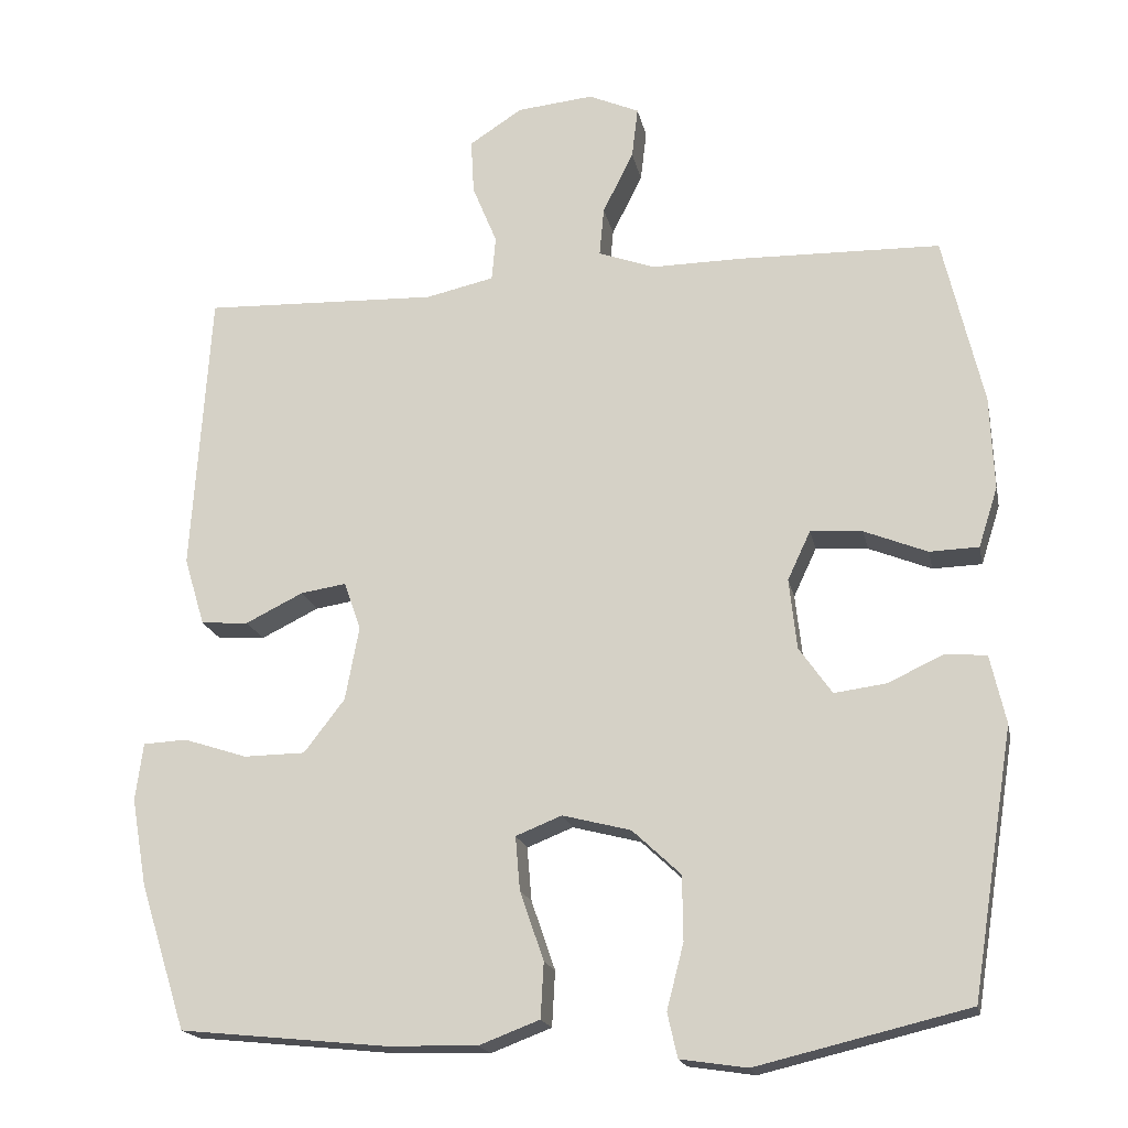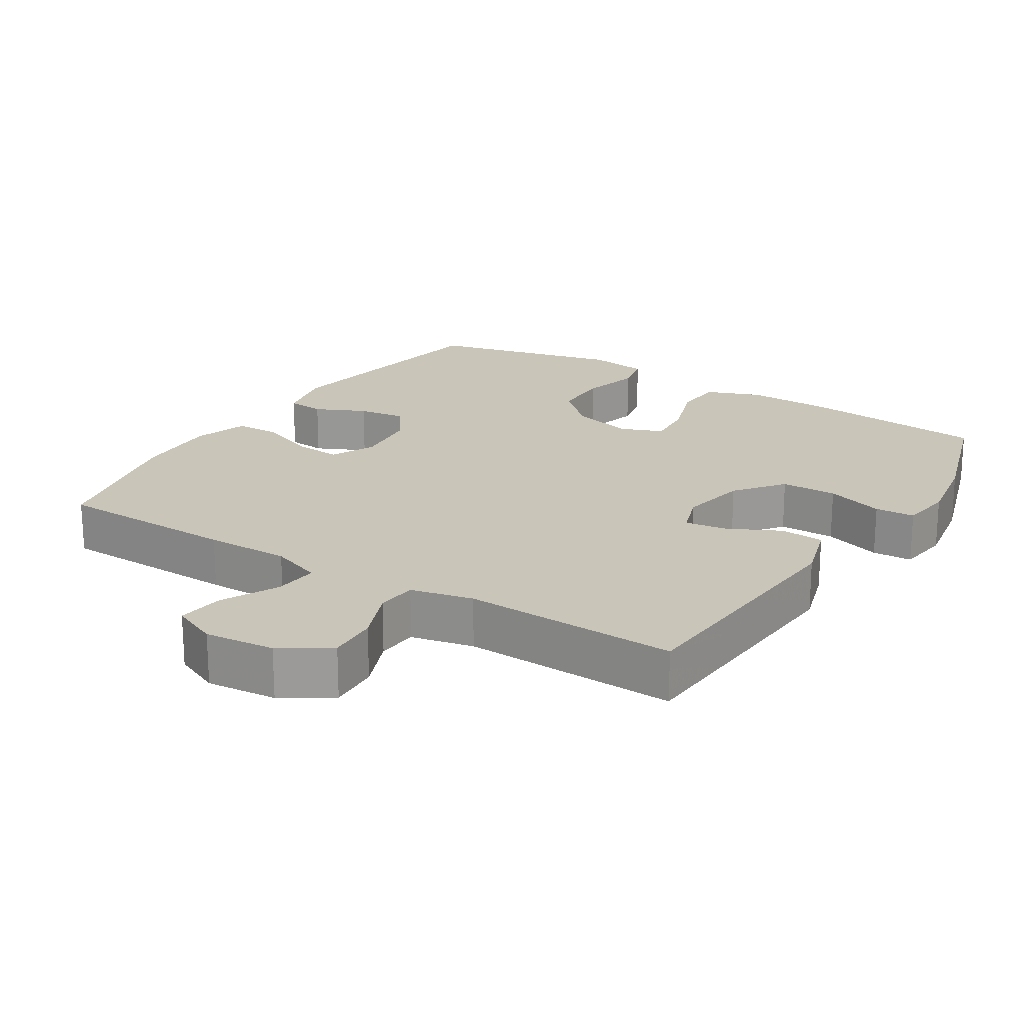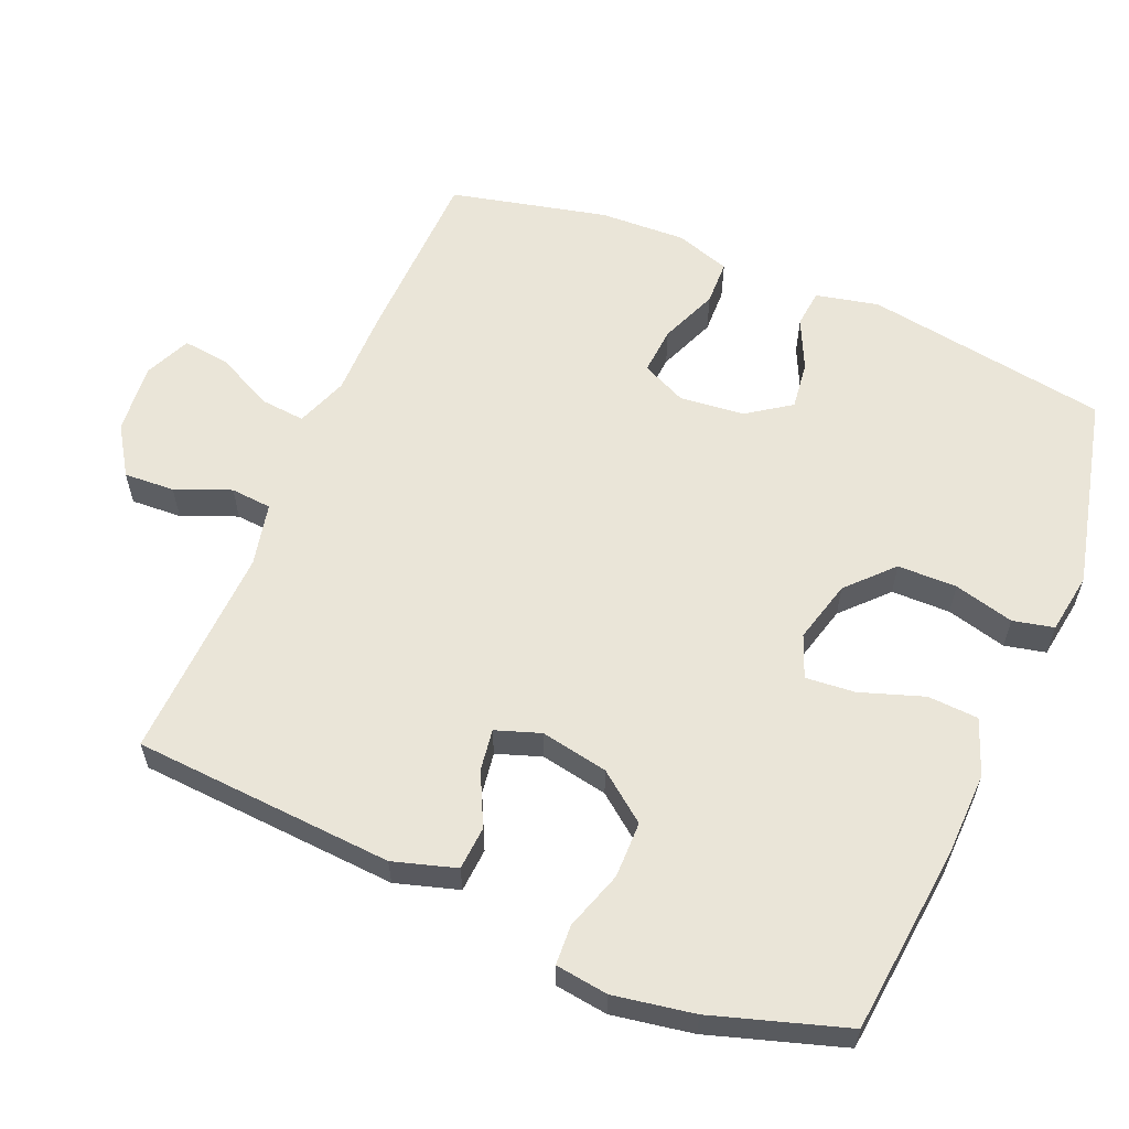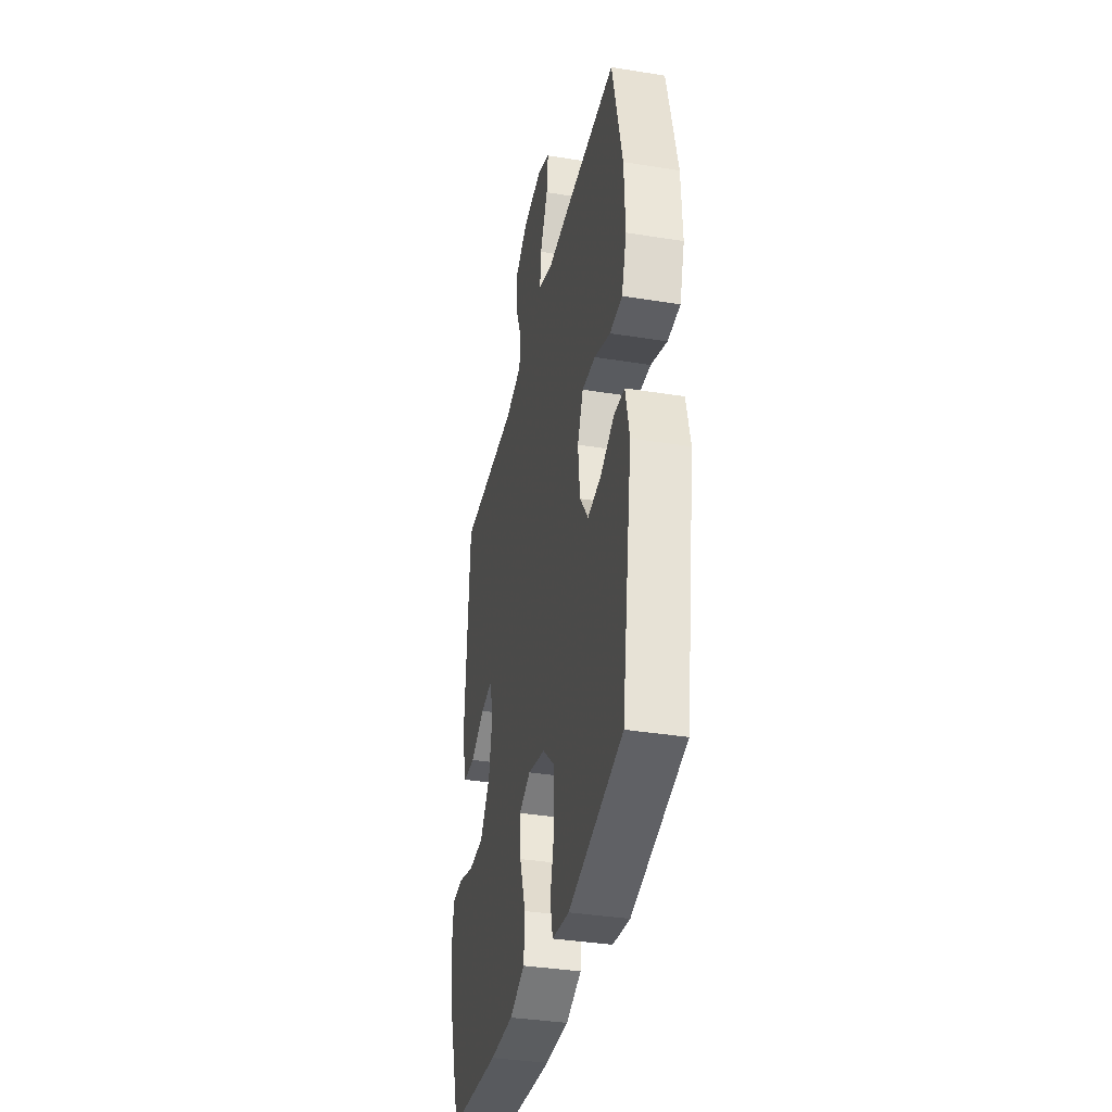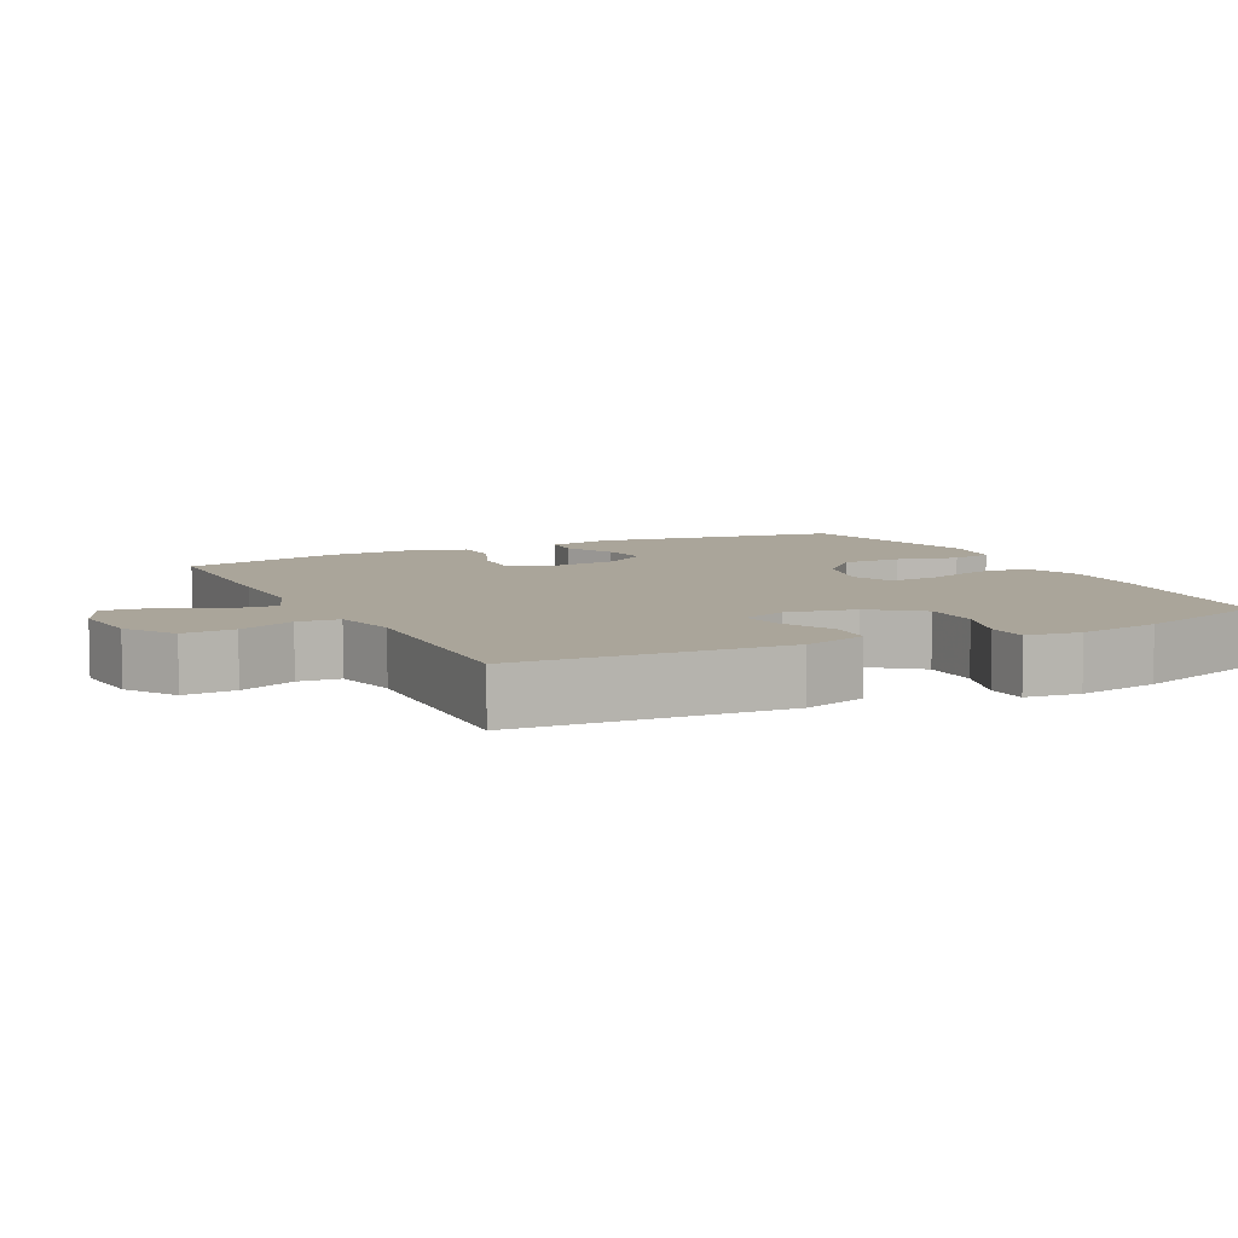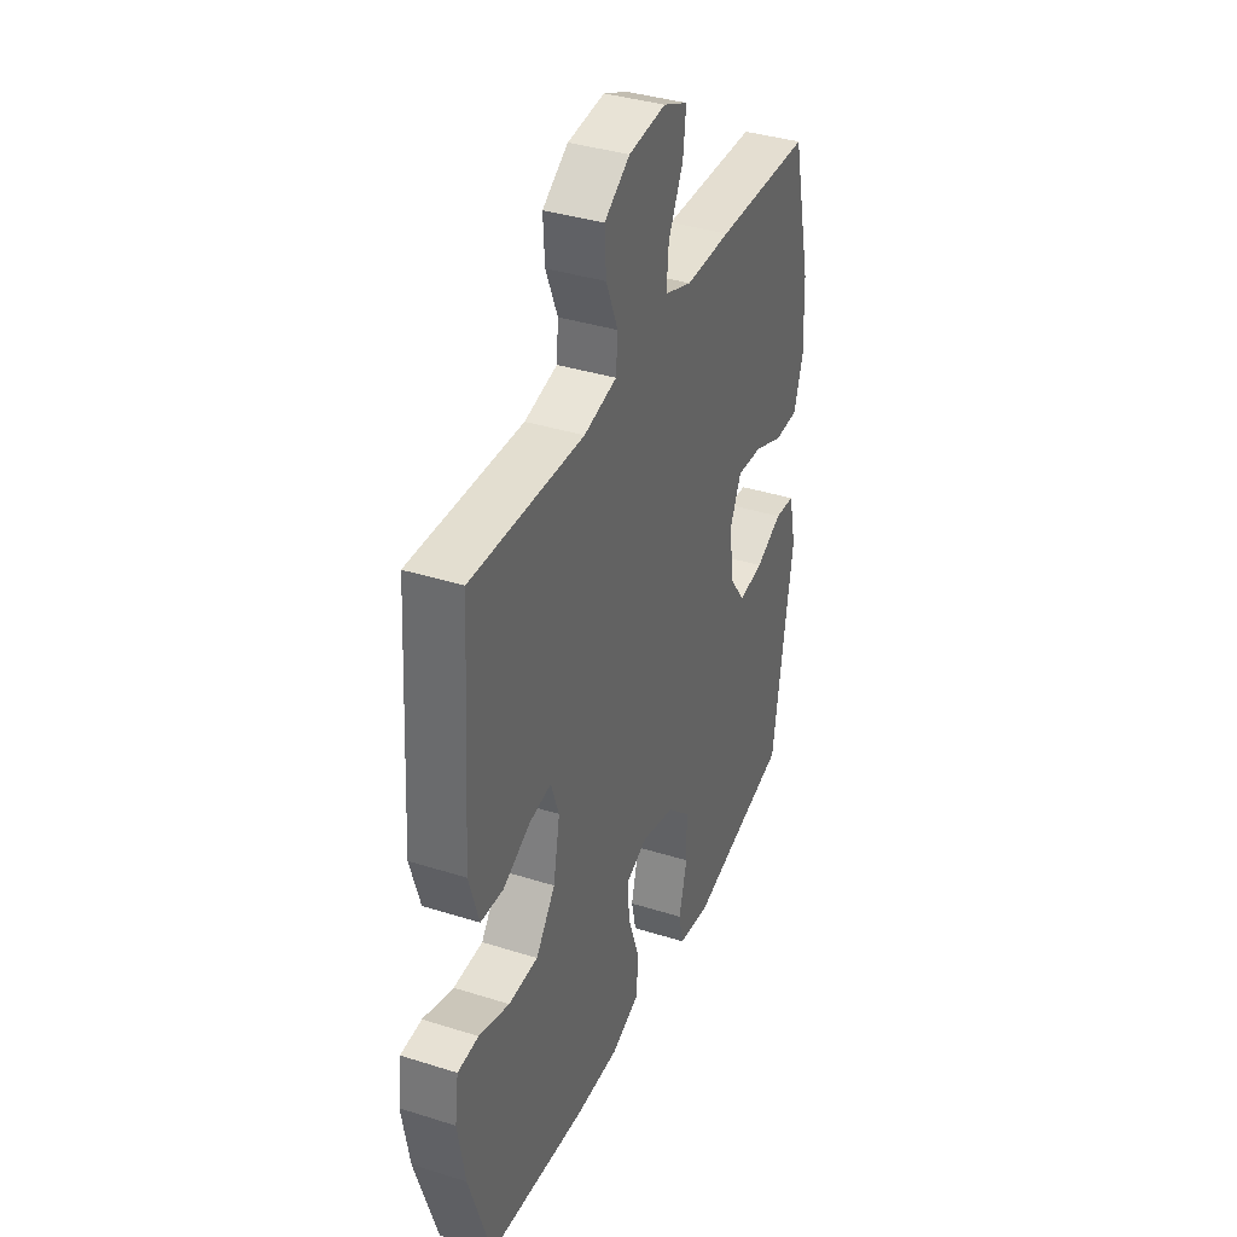
<metadata>
{"format":"obj","ext":"obj","renderer":"f3d","projection":"perspective","resolution":1024,"background":"white","views":[{"elev":-18.5,"azim":-168.5,"up":"+Z"},{"elev":20.6,"azim":32.3,"up":"+Y"},{"elev":59.3,"azim":113.0,"up":"+Y"},{"elev":-36.7,"azim":-101.8,"up":"+Z"},{"elev":7.6,"azim":63.5,"up":"+Y"},{"elev":37.4,"azim":112.1,"up":"+Z"}]}
</metadata>
<code>
v 0.5 0.07 0.5
v 0.524 0.07 0.13
v 0.497 0.07 0.041
v 0.435 0.07 0.037
v 0.36 0.07 0.074
v 0.301 0.07 0.083
v 0.279 0.07 0.02
v 0.297 0.07 -0.076
v 0.35 0.07 -0.145
v 0.43 0.07 -0.146
v 0.513 0.07 -0.119
v 0.57 0.07 -0.122
v 0.58 0.07 -0.197
v 0.56 0.07 -0.311
v 0.5 0.07 -0.5
v 0.234 0.07 -0.527
v 0.113 0.07 -0.53
v 0.034 0.07 -0.5
v 0.03 0.07 -0.428
v 0.061 0.07 -0.338
v 0.067 0.07 -0.268
v 0.007 0.07 -0.244
v -0.082 0.07 -0.267
v -0.145 0.07 -0.326
v -0.146 0.07 -0.41
v -0.124 0.07 -0.495
v -0.137 0.07 -0.553
v -0.224 0.07 -0.566
v -0.5 0.07 -0.5
v -0.555 0.07 -0.154
v -0.535 0.07 -0.065
v -0.481 0.07 -0.06
v -0.409 0.07 -0.094
v -0.341 0.07 -0.103
v -0.298 0.07 -0.042
v -0.288 0.07 0.05
v -0.318 0.07 0.114
v -0.386 0.07 0.109
v -0.468 0.07 0.076
v -0.532 0.07 0.078
v -0.557 0.07 0.156
v -0.552 0.07 0.278
v -0.5 0.07 0.5
v -0.24 0.07 0.506
v -0.119 0.07 0.505
v -0.045 0.07 0.532
v -0.051 0.07 0.596
v -0.091 0.07 0.676
v -0.099 0.07 0.743
v -0.033 0.07 0.772
v 0.067 0.07 0.762
v 0.136 0.07 0.717
v 0.132 0.07 0.645
v 0.1 0.07 0.567
v 0.105 0.07 0.509
v 0.194 0.07 0.489
v 0.5 0 0.5
v 0.524 0 0.13
v 0.497 0 0.041
v 0.435 0 0.037
v 0.36 0 0.074
v 0.301 0 0.083
v 0.279 0 0.02
v 0.297 0 -0.076
v 0.35 0 -0.145
v 0.43 0 -0.146
v 0.513 0 -0.119
v 0.57 0 -0.122
v 0.58 0 -0.197
v 0.56 0 -0.311
v 0.5 0 -0.5
v 0.234 0 -0.527
v 0.113 0 -0.53
v 0.034 0 -0.5
v 0.03 0 -0.428
v 0.061 0 -0.338
v 0.067 0 -0.268
v 0.007 0 -0.244
v -0.082 0 -0.267
v -0.145 0 -0.326
v -0.146 0 -0.41
v -0.124 0 -0.495
v -0.137 0 -0.553
v -0.224 0 -0.566
v -0.5 0 -0.5
v -0.555 0 -0.154
v -0.535 0 -0.065
v -0.481 0 -0.06
v -0.409 0 -0.094
v -0.341 0 -0.103
v -0.298 0 -0.042
v -0.288 0 0.05
v -0.318 0 0.114
v -0.386 0 0.109
v -0.468 0 0.076
v -0.532 0 0.078
v -0.557 0 0.156
v -0.552 0 0.278
v -0.5 0 0.5
v -0.24 0 0.506
v -0.119 0 0.505
v -0.045 0 0.532
v -0.051 0 0.596
v -0.091 0 0.676
v -0.099 0 0.743
v -0.033 0 0.772
v 0.067 0 0.762
v 0.136 0 0.717
v 0.132 0 0.645
v 0.1 0 0.567
v 0.105 0 0.509
v 0.194 0 0.489
f 51 52 53 54
f 51 54 55
f 50 51 55
f 47 48 49 50
f 46 47 50 55
f 45 46 55 56
f 43 44 45 56
f 41 42 43 56
f 38 39 40 41
f 37 38 41 56
f 30 31 32 33
f 30 33 34
f 29 30 34
f 28 29 34 35
f 25 26 27 28
f 24 25 28 35
f 17 18 19 20
f 17 20 21
f 16 17 21
f 15 16 21
f 14 15 21
f 13 14 21 22
f 10 11 12 13
f 9 10 13 22
f 2 3 4 5
f 2 5 6
f 1 2 6
f 36 37 56 1
f 23 24 35 36
f 8 9 22 23
f 7 8 23 36
f 6 7 36
f 1 6 36
f 110 109 108 107
f 111 110 107
f 111 107 106
f 106 105 104 103
f 111 106 103 102
f 112 111 102 101
f 112 101 100 99
f 112 99 98 97
f 97 96 95 94
f 112 97 94 93
f 89 88 87 86
f 90 89 86
f 90 86 85
f 91 90 85 84
f 84 83 82 81
f 91 84 81 80
f 76 75 74 73
f 77 76 73
f 77 73 72
f 77 72 71
f 77 71 70
f 78 77 70 69
f 69 68 67 66
f 78 69 66 65
f 61 60 59 58
f 62 61 58
f 62 58 57
f 57 112 93 92
f 92 91 80 79
f 79 78 65 64
f 92 79 64 63
f 92 63 62
f 92 62 57
f 1 57 58 2
f 2 58 59 3
f 3 59 60 4
f 4 60 61 5
f 5 61 62 6
f 6 62 63 7
f 7 63 64 8
f 8 64 65 9
f 9 65 66 10
f 10 66 67 11
f 11 67 68 12
f 12 68 69 13
f 13 69 70 14
f 14 70 71 15
f 15 71 72 16
f 16 72 73 17
f 17 73 74 18
f 18 74 75 19
f 19 75 76 20
f 20 76 77 21
f 21 77 78 22
f 22 78 79 23
f 23 79 80 24
f 24 80 81 25
f 25 81 82 26
f 26 82 83 27
f 27 83 84 28
f 28 84 85 29
f 29 85 86 30
f 30 86 87 31
f 31 87 88 32
f 32 88 89 33
f 33 89 90 34
f 34 90 91 35
f 35 91 92 36
f 36 92 93 37
f 37 93 94 38
f 38 94 95 39
f 39 95 96 40
f 40 96 97 41
f 41 97 98 42
f 42 98 99 43
f 43 99 100 44
f 44 100 101 45
f 45 101 102 46
f 46 102 103 47
f 47 103 104 48
f 48 104 105 49
f 49 105 106 50
f 50 106 107 51
f 51 107 108 52
f 52 108 109 53
f 53 109 110 54
f 54 110 111 55
f 55 111 112 56
f 56 112 57 1

</code>
